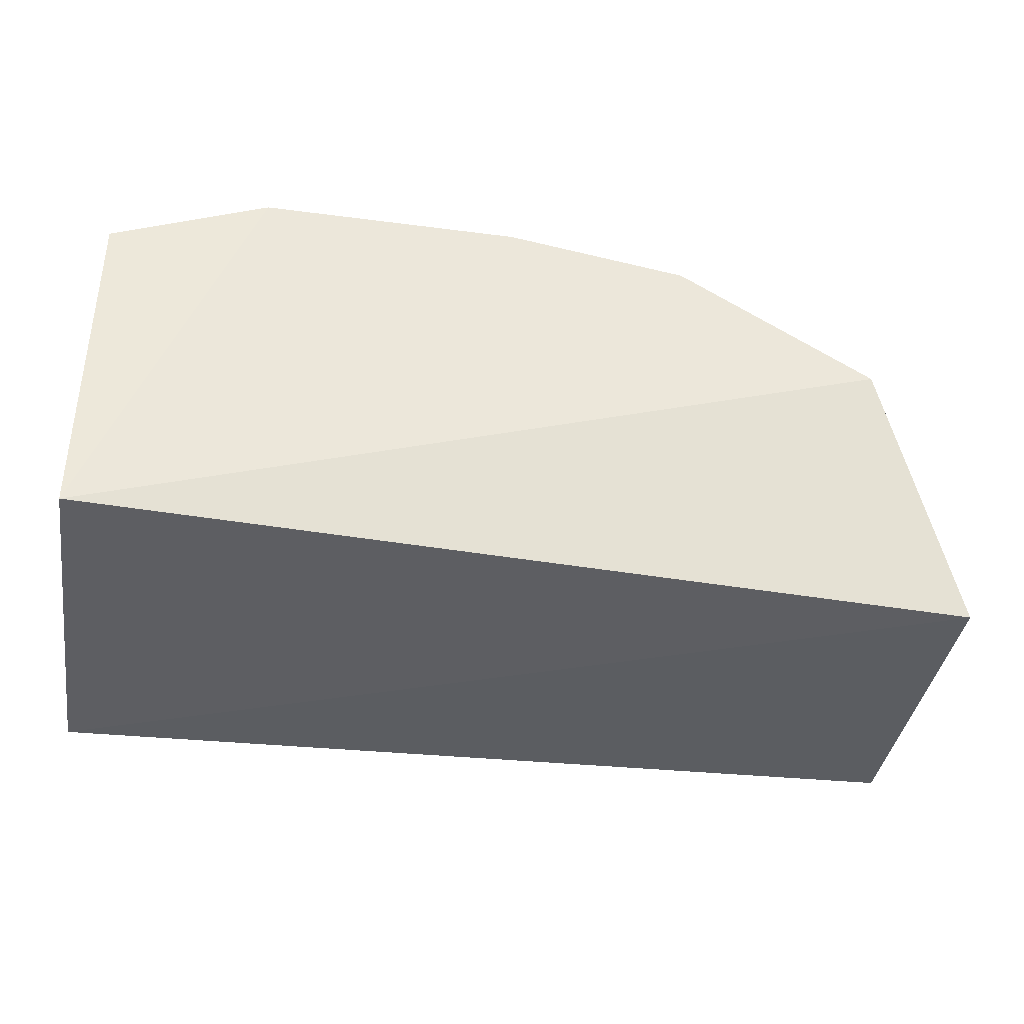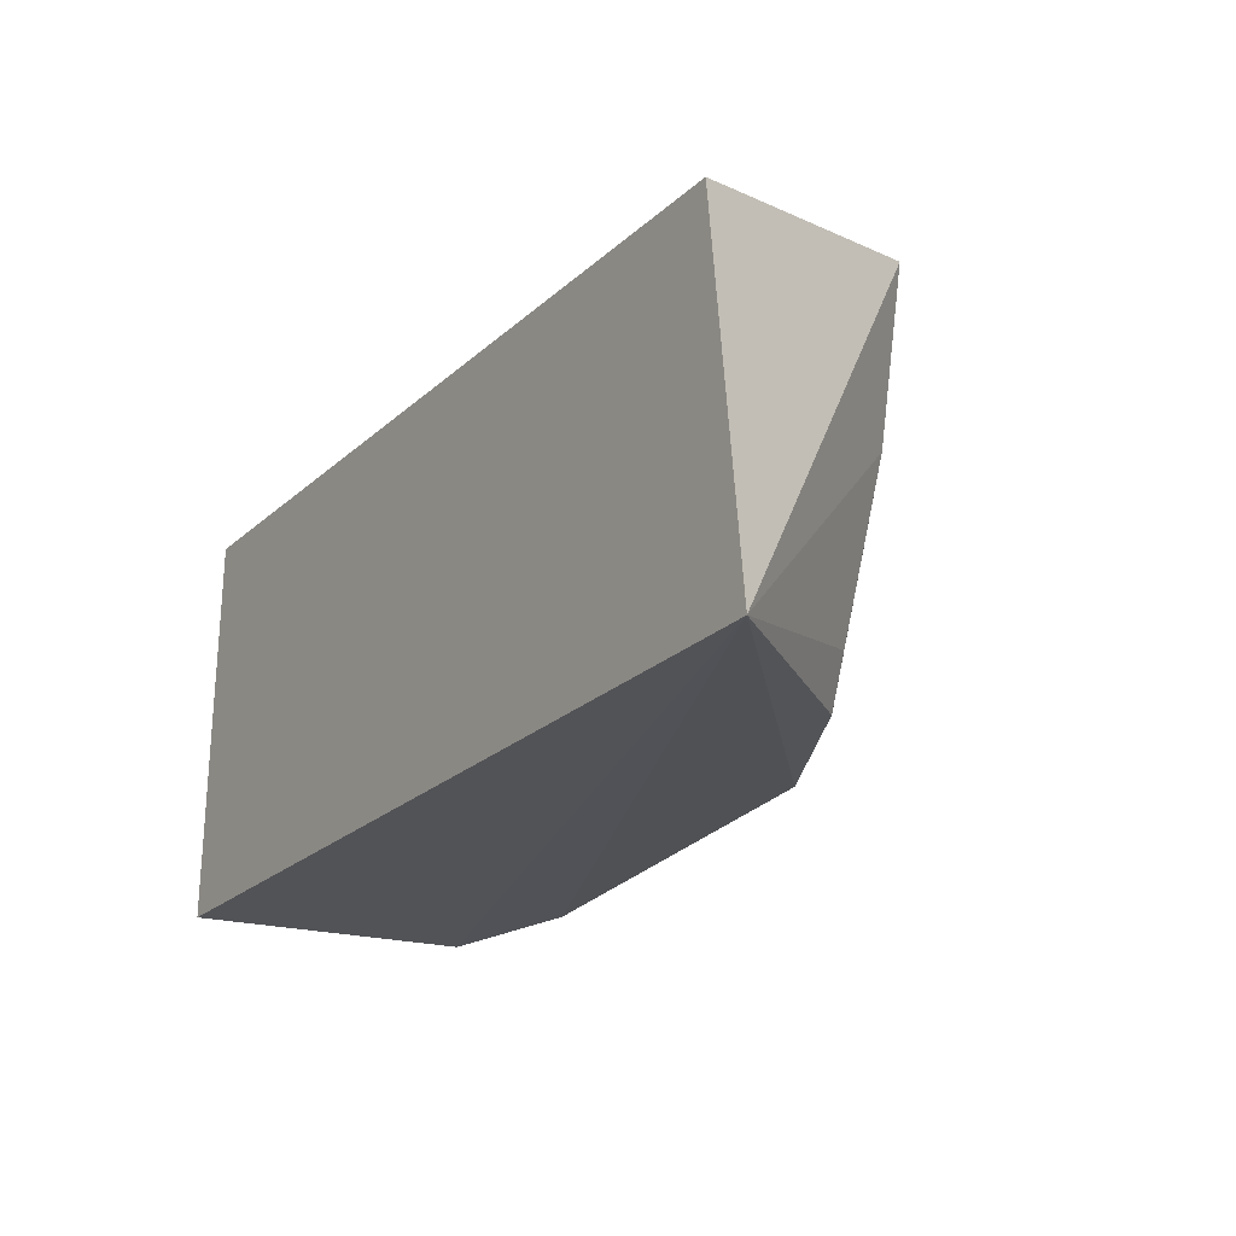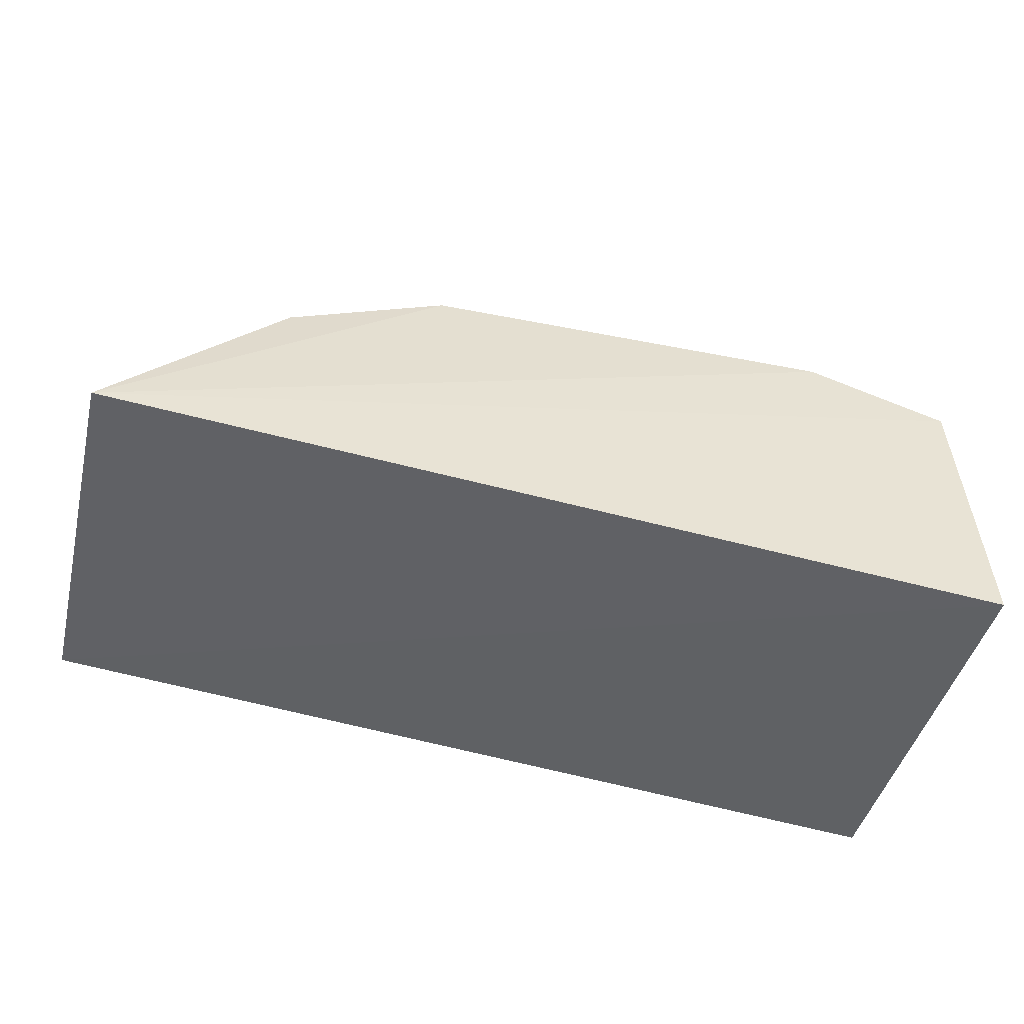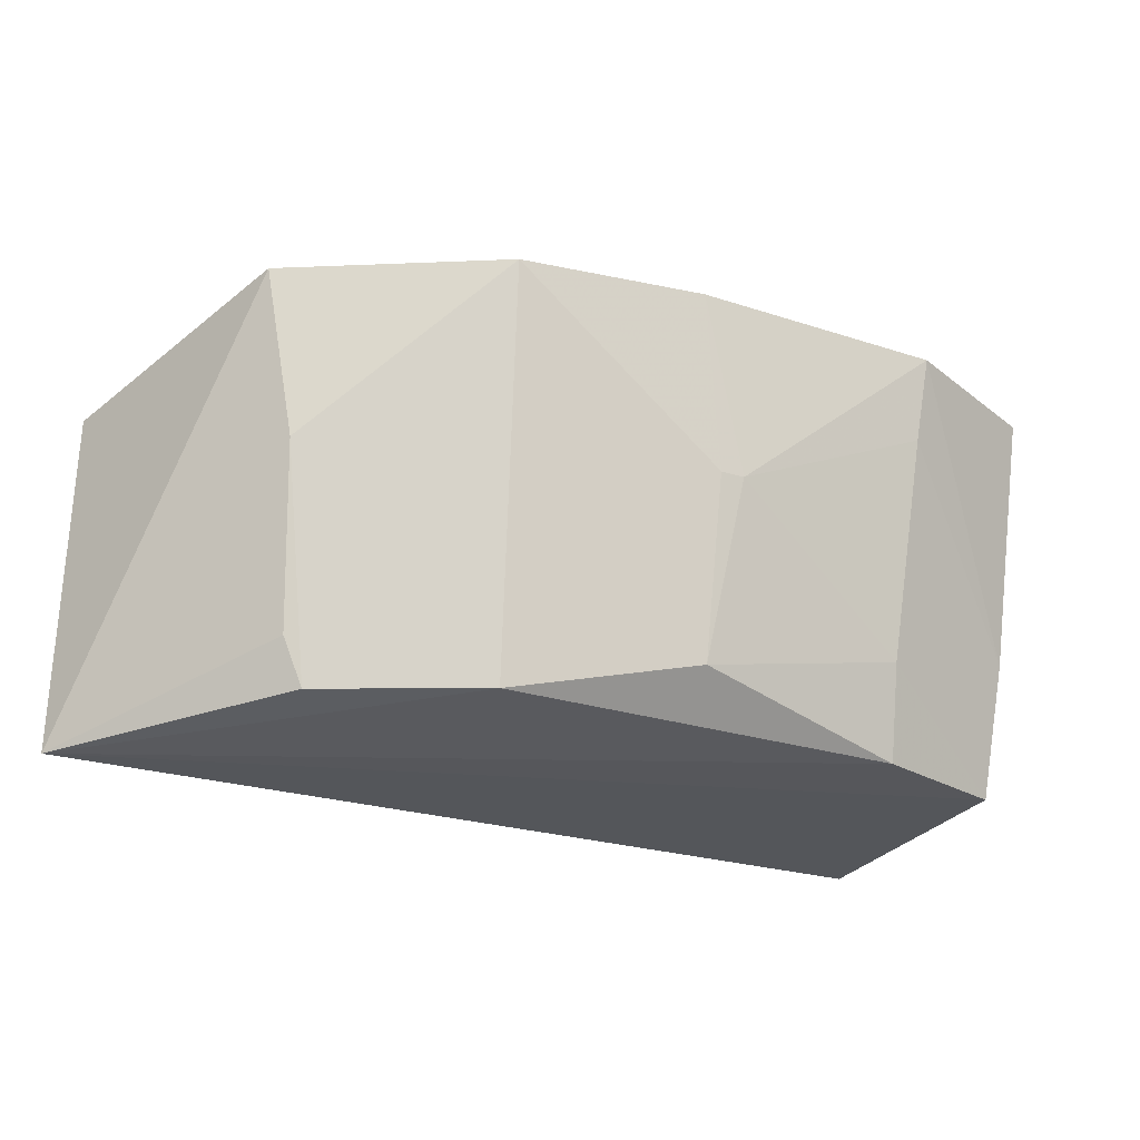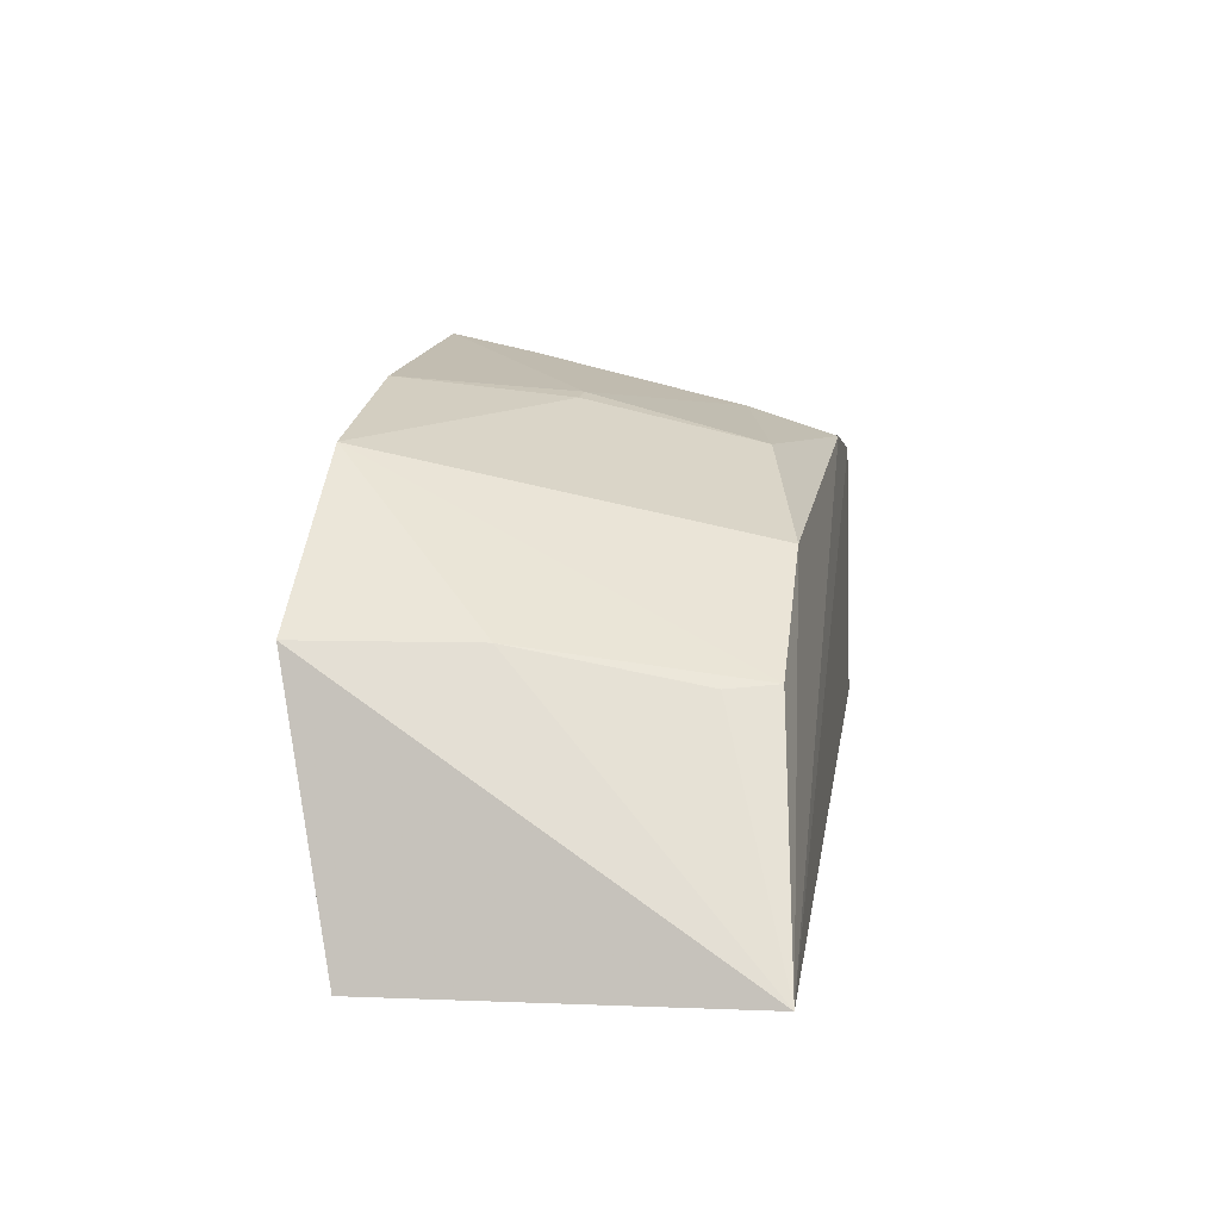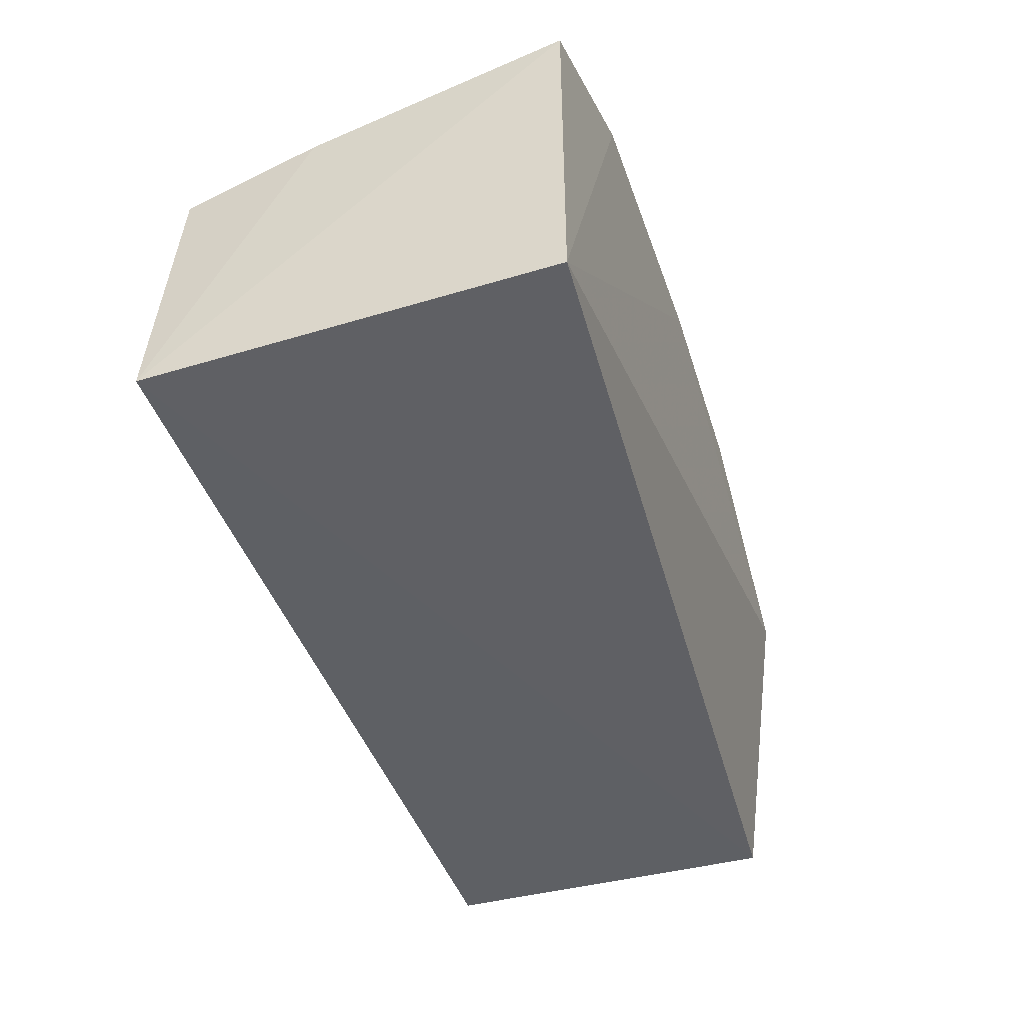
<metadata>
{"format":"obj","ext":"obj","renderer":"f3d","projection":"perspective","resolution":1024,"background":"white","views":[{"elev":-39.0,"azim":-9.1,"up":"+Y"},{"elev":-24.3,"azim":58.7,"up":"+Z"},{"elev":-45.6,"azim":165.2,"up":"+Y"},{"elev":-24.6,"azim":151.4,"up":"+Z"},{"elev":15.4,"azim":99.5,"up":"+Y"},{"elev":-45.6,"azim":-70.9,"up":"+Y"}]}
</metadata>
<code>
v 0.189 0.1466 -0.12
v 0.1926 0.1534 -0.241
v 0.08986 0.2736 -0.09704
v -0.06216 0.2826 -0.09582
v -0.1157 0.1421 -0.2348
v 0.01749 0.2625 -0.2162
v -0.1157 0.1421 -0.09848
v 0.1579 0.2334 -0.09865
v 0.134 0.2207 -0.2317
v 0.01012 0.2762 -0.1554
v -0.1103 0.2366 -0.2321
v 0.02675 0.2824 -0.09593
v 0.08084 0.2463 -0.2303
v 0.1468 0.2321 -0.155
v -0.05732 0.2609 -0.2003
v 0.01836 0.2757 -0.1552
v -0.1159 0.2622 -0.09828
v -0.06092 0.2506 -0.2318
v 0.1408 0.2205 -0.2155
v -0.05988 0.2773 -0.1249
v -0.1136 0.2461 -0.1858
f 5 2 1
f 7 5 1
f 8 1 2
f 8 7 1
f 11 2 5
f 12 4 7
f 12 10 4
f 12 8 3
f 12 7 8
f 13 6 3
f 13 3 9
f 13 9 2
f 14 8 2
f 14 9 3
f 14 3 8
f 15 10 6
f 16 3 6
f 16 6 10
f 16 12 3
f 16 10 12
f 17 7 4
f 17 5 7
f 18 6 13
f 18 15 6
f 18 11 15
f 18 13 2
f 18 2 11
f 19 14 2
f 19 2 9
f 19 9 14
f 20 4 10
f 20 10 15
f 20 15 11
f 21 17 4
f 21 11 5
f 21 5 17
f 21 20 11
f 21 4 20

</code>
